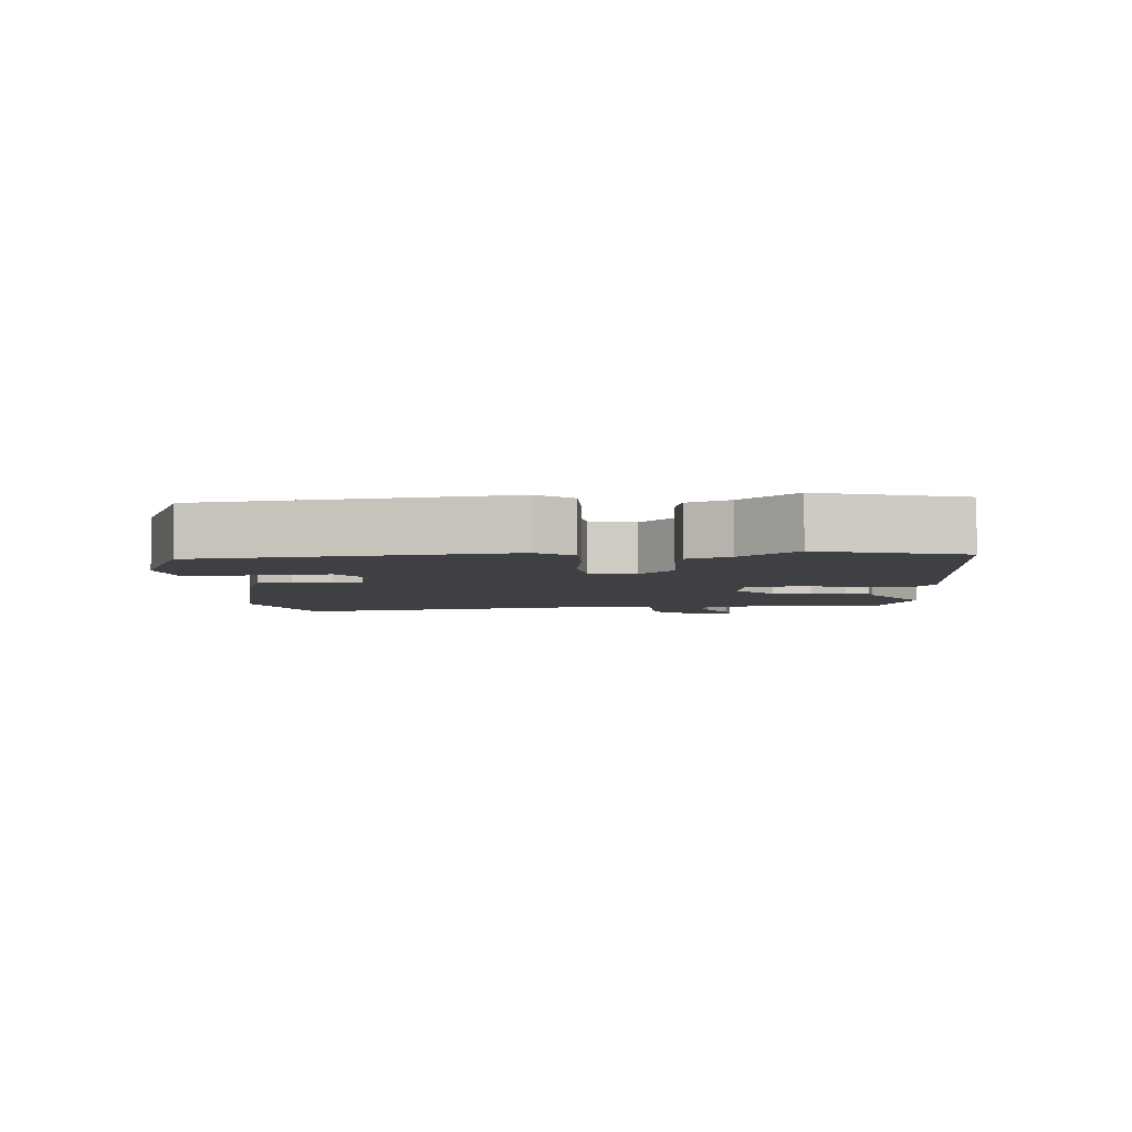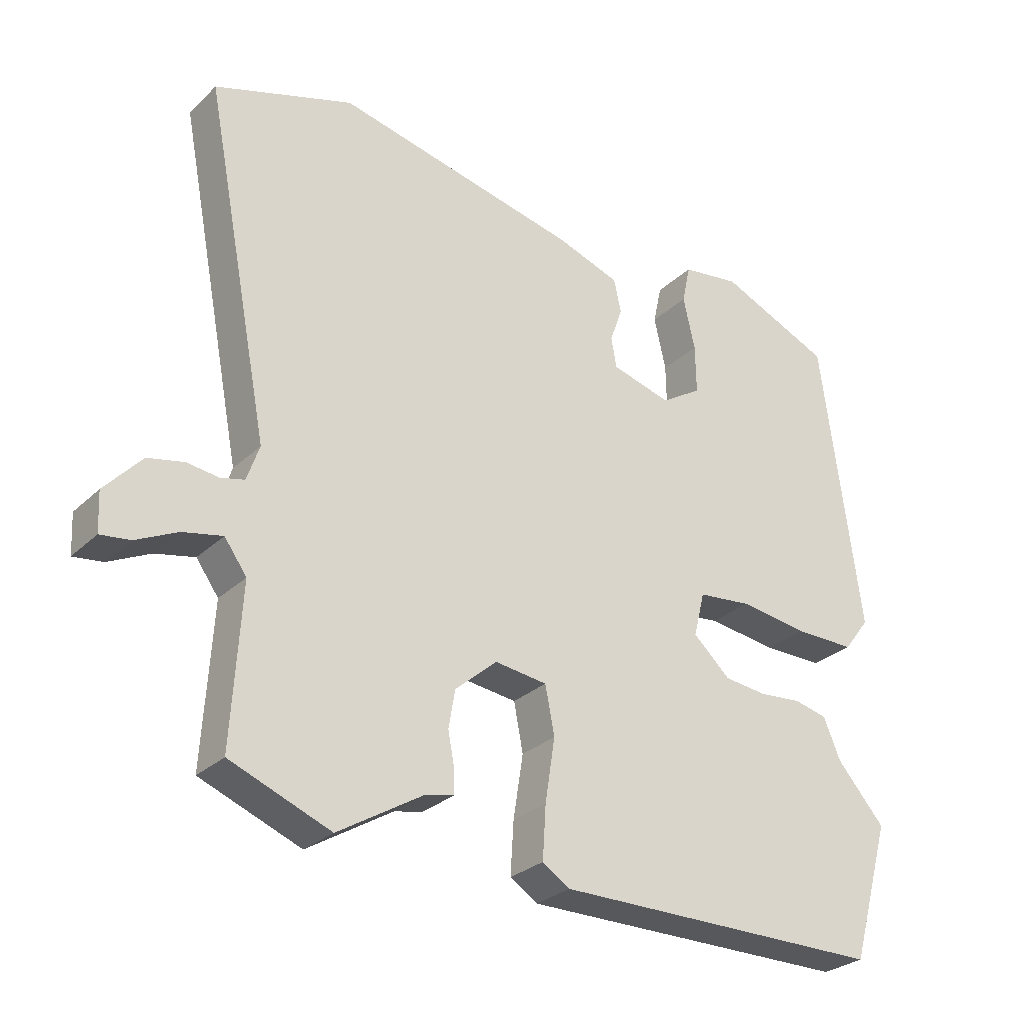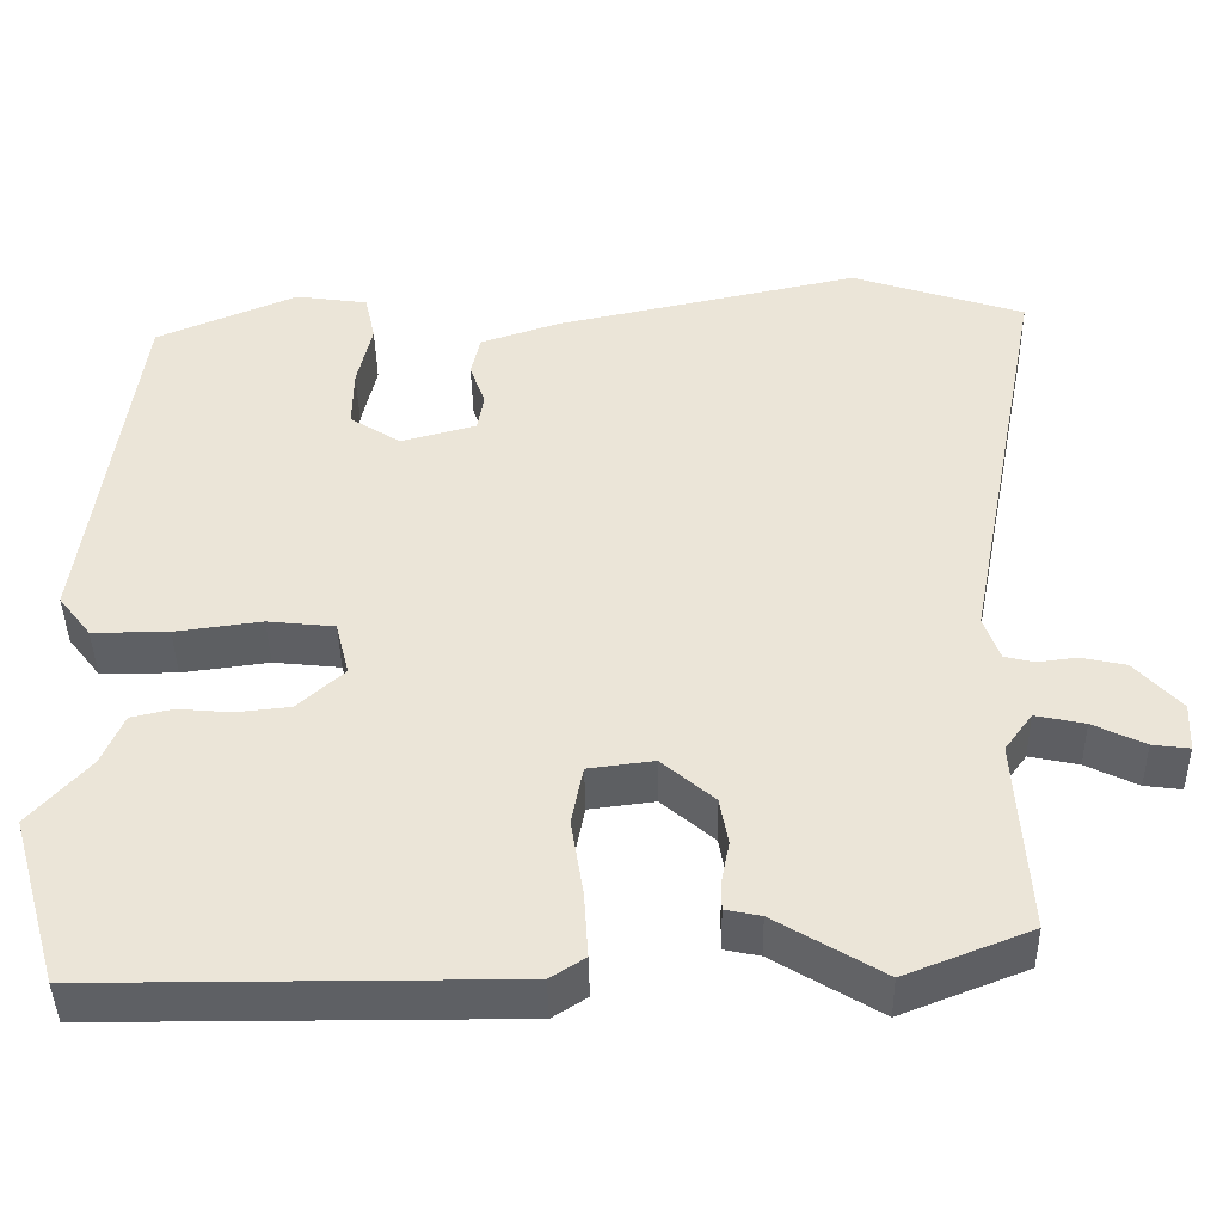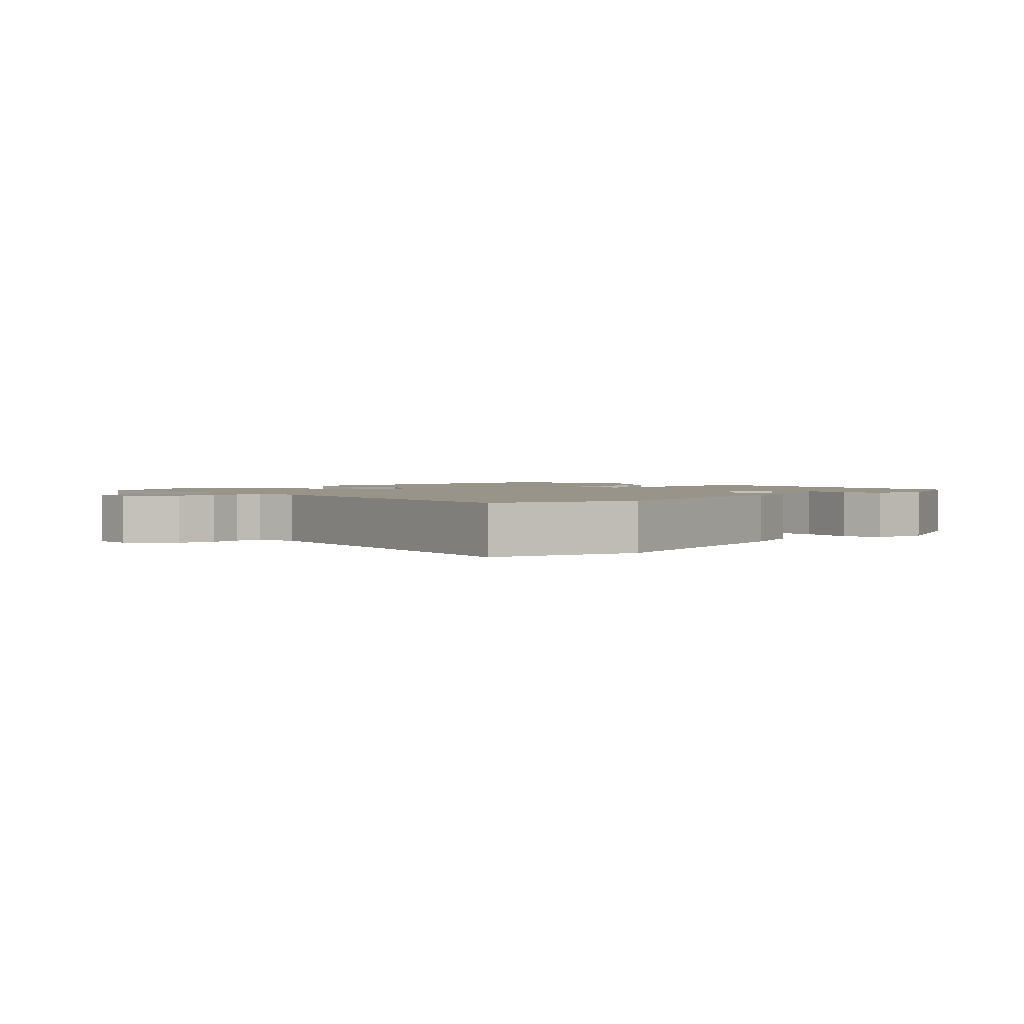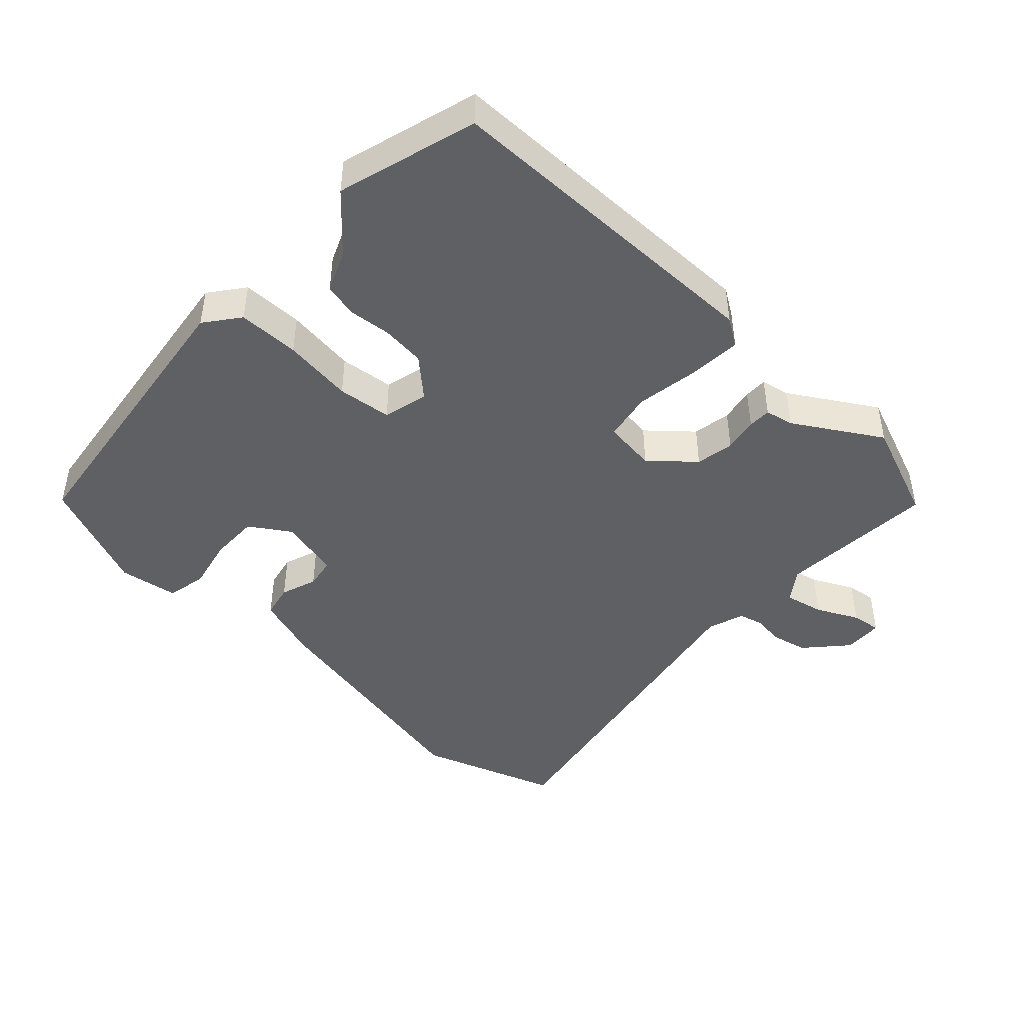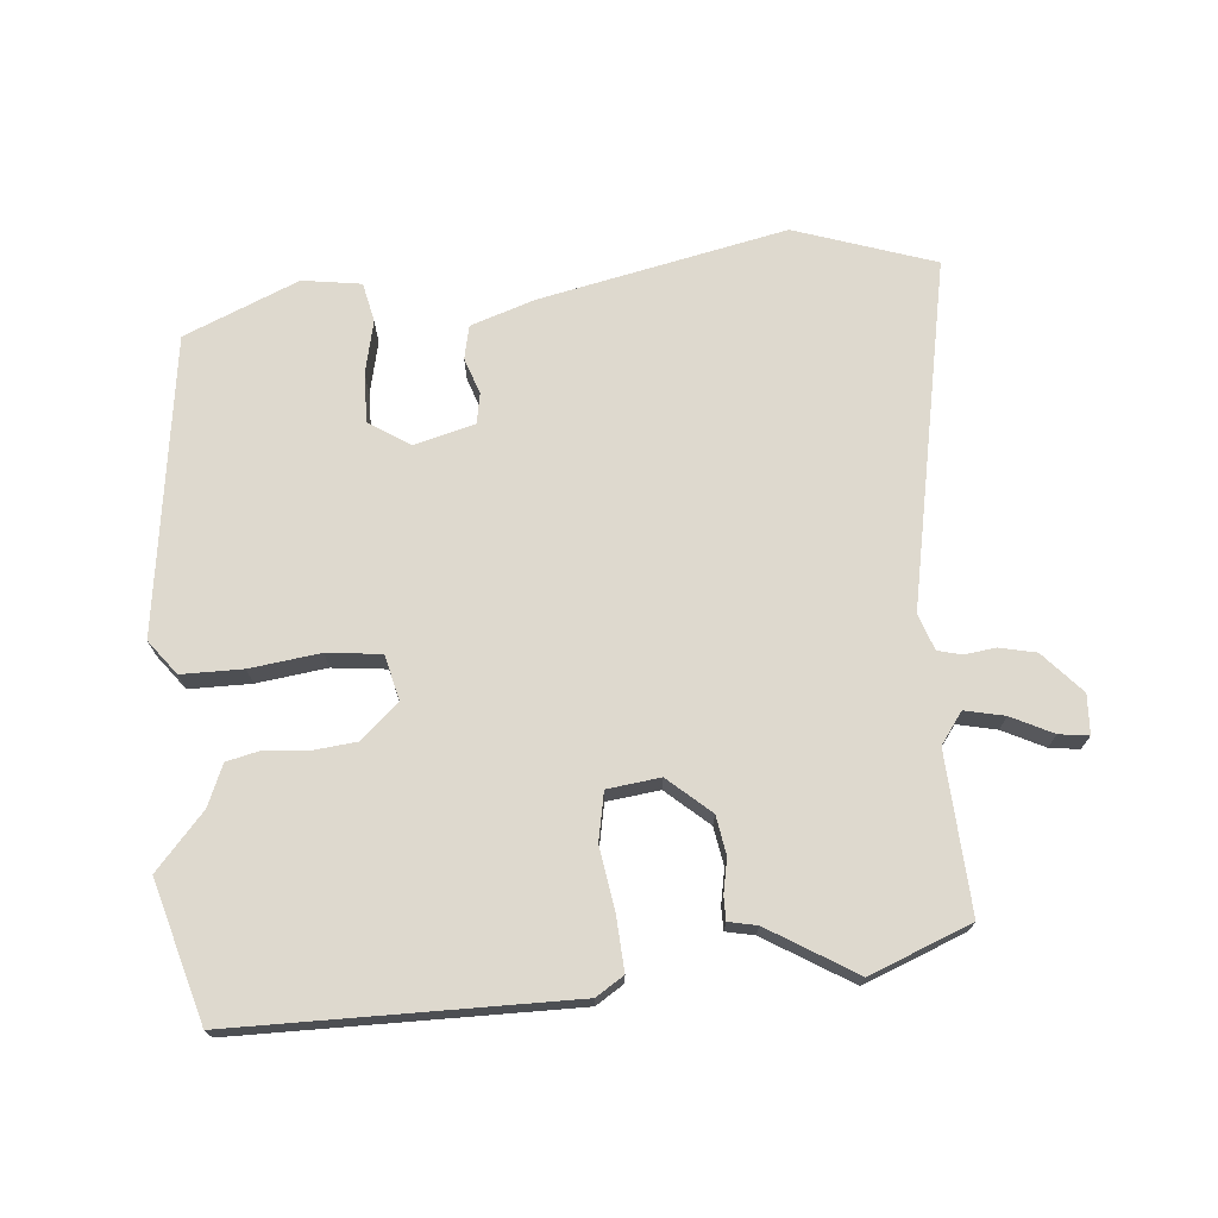
<metadata>
{"format":"obj","ext":"obj","renderer":"f3d","projection":"perspective","resolution":1024,"background":"white","views":[{"elev":-4.6,"azim":94.0,"up":"+Y"},{"elev":-28.5,"azim":-36.0,"up":"+Z"},{"elev":-42.9,"azim":-178.9,"up":"+Z"},{"elev":1.9,"azim":-45.2,"up":"+Y"},{"elev":-44.6,"azim":137.0,"up":"+Y"},{"elev":71.5,"azim":175.1,"up":"+Y"}]}
</metadata>
<code>
v 0.489 0.07 0.441
v 0.548 0.07 -0.01
v 0.508 0.07 -0.062
v 0.415 0.07 -0.062
v 0.309 0.07 -0.048
v 0.227 0.07 -0.057
v 0.21 0.07 -0.125
v 0.267 0.07 -0.177
v 0.333 0.07 -0.184
v 0.398 0.07 -0.178
v 0.449 0.07 -0.19
v 0.475 0.07 -0.252
v 0.548 0.07 -0.335
v 0.487 0.07 -0.545
v -0.019 0.07 -0.547
v -0.061 0.07 -0.52
v -0.056 0.07 -0.44
v -0.041 0.07 -0.344
v -0.055 0.07 -0.271
v -0.135 0.07 -0.261
v -0.199 0.07 -0.317
v -0.209 0.07 -0.375
v -0.199 0.07 -0.427
v -0.199 0.07 -0.462
v -0.242 0.07 -0.471
v -0.372 0.07 -0.55
v -0.525 0.07 -0.49
v -0.511 0.07 -0.25
v -0.545 0.07 -0.203
v -0.605 0.07 -0.216
v -0.668 0.07 -0.247
v -0.713 0.07 -0.253
v -0.716 0.07 -0.193
v -0.66 0.07 -0.131
v -0.605 0.07 -0.119
v -0.557 0.07 -0.125
v -0.521 0.07 -0.116
v -0.502 0.07 -0.061
v -0.604 0.07 0.465
v -0.392 0.07 0.536
v -0.019 0.07 0.456
v 0.079 0.07 0.423
v 0.09 0.07 0.372
v 0.071 0.07 0.317
v 0.079 0.07 0.271
v 0.171 0.07 0.246
v 0.233 0.07 0.286
v 0.232 0.07 0.361
v 0.214 0.07 0.442
v 0.227 0.07 0.502
v 0.316 0.07 0.515
v 0.489 0 0.441
v 0.548 0 -0.01
v 0.508 0 -0.062
v 0.415 0 -0.062
v 0.309 0 -0.048
v 0.227 0 -0.057
v 0.21 0 -0.125
v 0.267 0 -0.177
v 0.333 0 -0.184
v 0.398 0 -0.178
v 0.449 0 -0.19
v 0.475 0 -0.252
v 0.548 0 -0.335
v 0.487 0 -0.545
v -0.019 0 -0.547
v -0.061 0 -0.52
v -0.056 0 -0.44
v -0.041 0 -0.344
v -0.055 0 -0.271
v -0.135 0 -0.261
v -0.199 0 -0.317
v -0.209 0 -0.375
v -0.199 0 -0.427
v -0.199 0 -0.462
v -0.242 0 -0.471
v -0.372 0 -0.55
v -0.525 0 -0.49
v -0.511 0 -0.25
v -0.545 0 -0.203
v -0.605 0 -0.216
v -0.668 0 -0.247
v -0.713 0 -0.253
v -0.716 0 -0.193
v -0.66 0 -0.131
v -0.605 0 -0.119
v -0.557 0 -0.125
v -0.521 0 -0.116
v -0.502 0 -0.061
v -0.604 0 0.465
v -0.392 0 0.536
v -0.019 0 0.456
v 0.079 0 0.423
v 0.09 0 0.372
v 0.071 0 0.317
v 0.079 0 0.271
v 0.171 0 0.246
v 0.233 0 0.286
v 0.232 0 0.361
v 0.214 0 0.442
v 0.227 0 0.502
v 0.316 0 0.515
f 2 3 4
f 1 2 4
f 51 1 4
f 50 51 4
f 49 50 4
f 48 49 4
f 47 48 4 5
f 46 47 5 6
f 45 46 6 7
f 42 43 44
f 41 42 44
f 40 41 44
f 39 40 44
f 38 39 44
f 37 38 44 45
f 34 35 36
f 33 34 36
f 32 33 36
f 31 32 36
f 30 31 36
f 29 30 36 37
f 37 45 7
f 29 37 7
f 28 29 7
f 25 26 27 28
f 24 25 28
f 23 24 28
f 22 23 28
f 16 17 18
f 15 16 18
f 14 15 18
f 13 14 18
f 12 13 18
f 12 18 19
f 11 12 19
f 10 11 19
f 9 10 19
f 8 9 19 20
f 28 7 8 20
f 21 22 28
f 20 21 28
f 55 54 53
f 55 53 52
f 55 52 102
f 55 102 101
f 55 101 100
f 55 100 99
f 56 55 99 98
f 57 56 98 97
f 58 57 97 96
f 95 94 93
f 95 93 92
f 95 92 91
f 95 91 90
f 95 90 89
f 96 95 89 88
f 87 86 85
f 87 85 84
f 87 84 83
f 87 83 82
f 87 82 81
f 88 87 81 80
f 58 96 88
f 58 88 80
f 58 80 79
f 79 78 77 76
f 79 76 75
f 79 75 74
f 79 74 73
f 69 68 67
f 69 67 66
f 69 66 65
f 69 65 64
f 69 64 63
f 70 69 63
f 70 63 62
f 70 62 61
f 70 61 60
f 71 70 60 59
f 71 59 58 79
f 79 73 72
f 79 72 71
f 1 52 53 2
f 2 53 54 3
f 3 54 55 4
f 4 55 56 5
f 5 56 57 6
f 6 57 58 7
f 7 58 59 8
f 8 59 60 9
f 9 60 61 10
f 10 61 62 11
f 11 62 63 12
f 12 63 64 13
f 13 64 65 14
f 14 65 66 15
f 15 66 67 16
f 16 67 68 17
f 17 68 69 18
f 18 69 70 19
f 19 70 71 20
f 20 71 72 21
f 21 72 73 22
f 22 73 74 23
f 23 74 75 24
f 24 75 76 25
f 25 76 77 26
f 26 77 78 27
f 27 78 79 28
f 28 79 80 29
f 29 80 81 30
f 30 81 82 31
f 31 82 83 32
f 32 83 84 33
f 33 84 85 34
f 34 85 86 35
f 35 86 87 36
f 36 87 88 37
f 37 88 89 38
f 38 89 90 39
f 39 90 91 40
f 40 91 92 41
f 41 92 93 42
f 42 93 94 43
f 43 94 95 44
f 44 95 96 45
f 45 96 97 46
f 46 97 98 47
f 47 98 99 48
f 48 99 100 49
f 49 100 101 50
f 50 101 102 51
f 51 102 52 1

</code>
